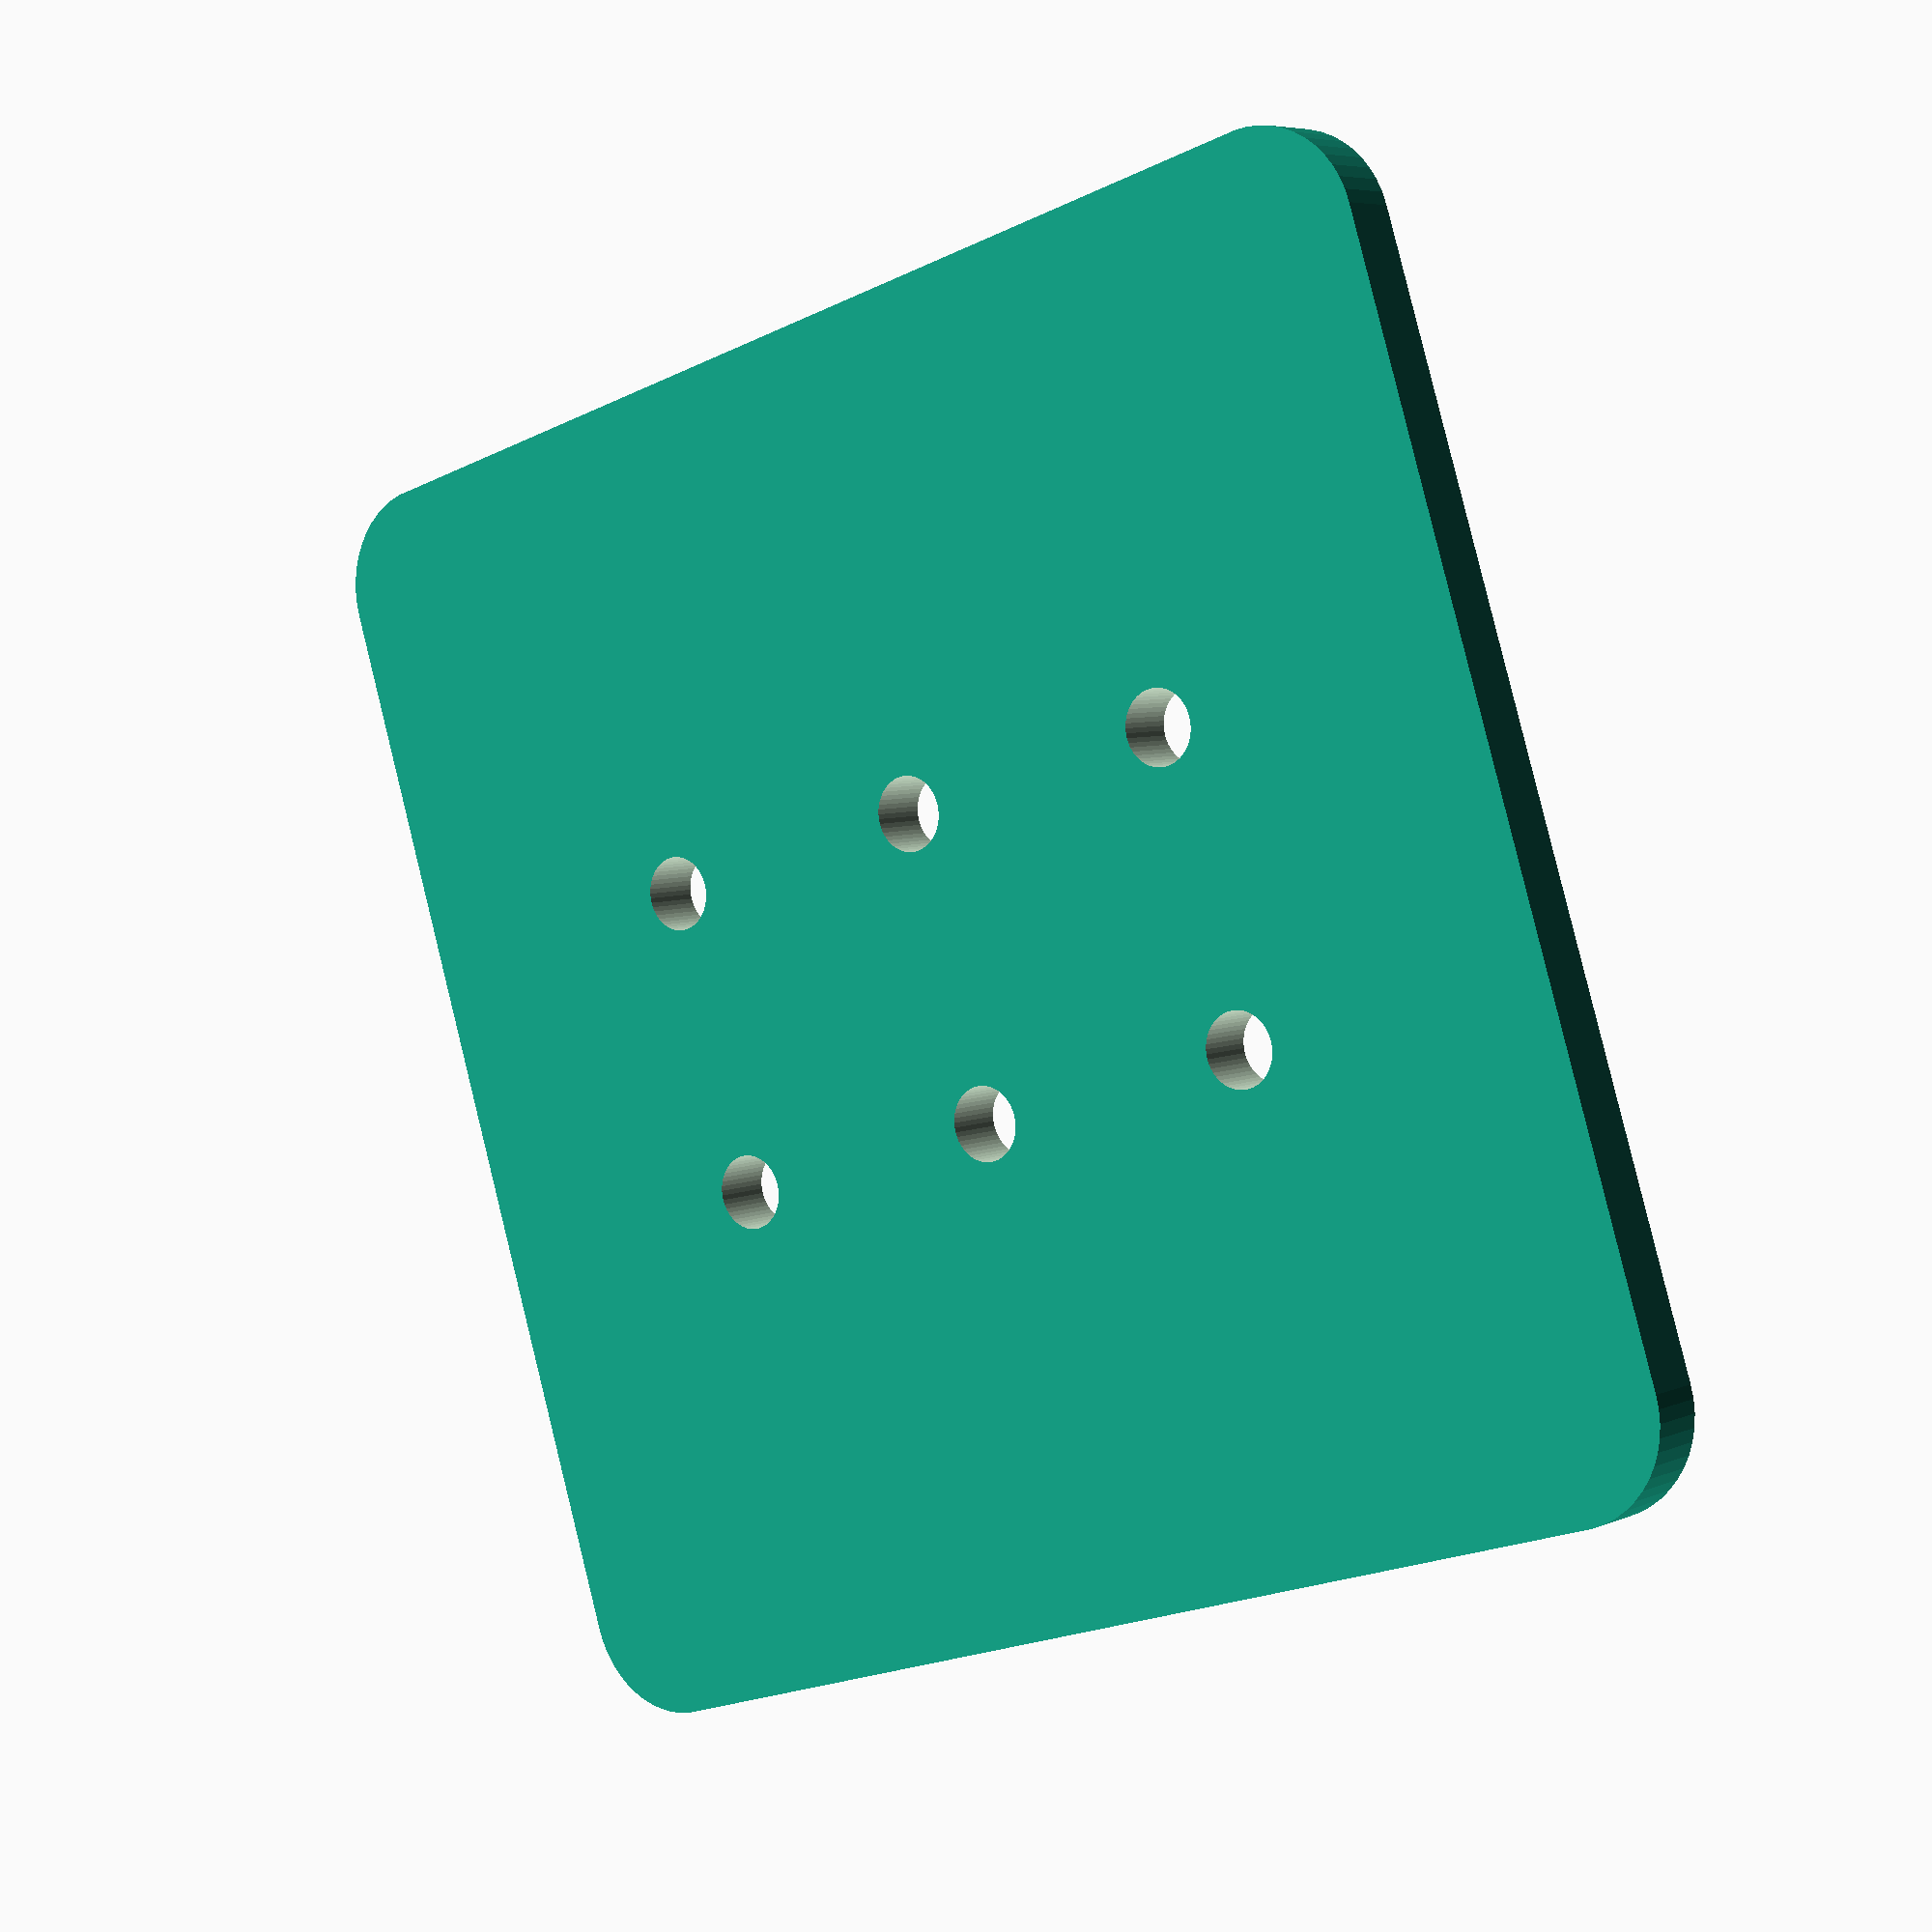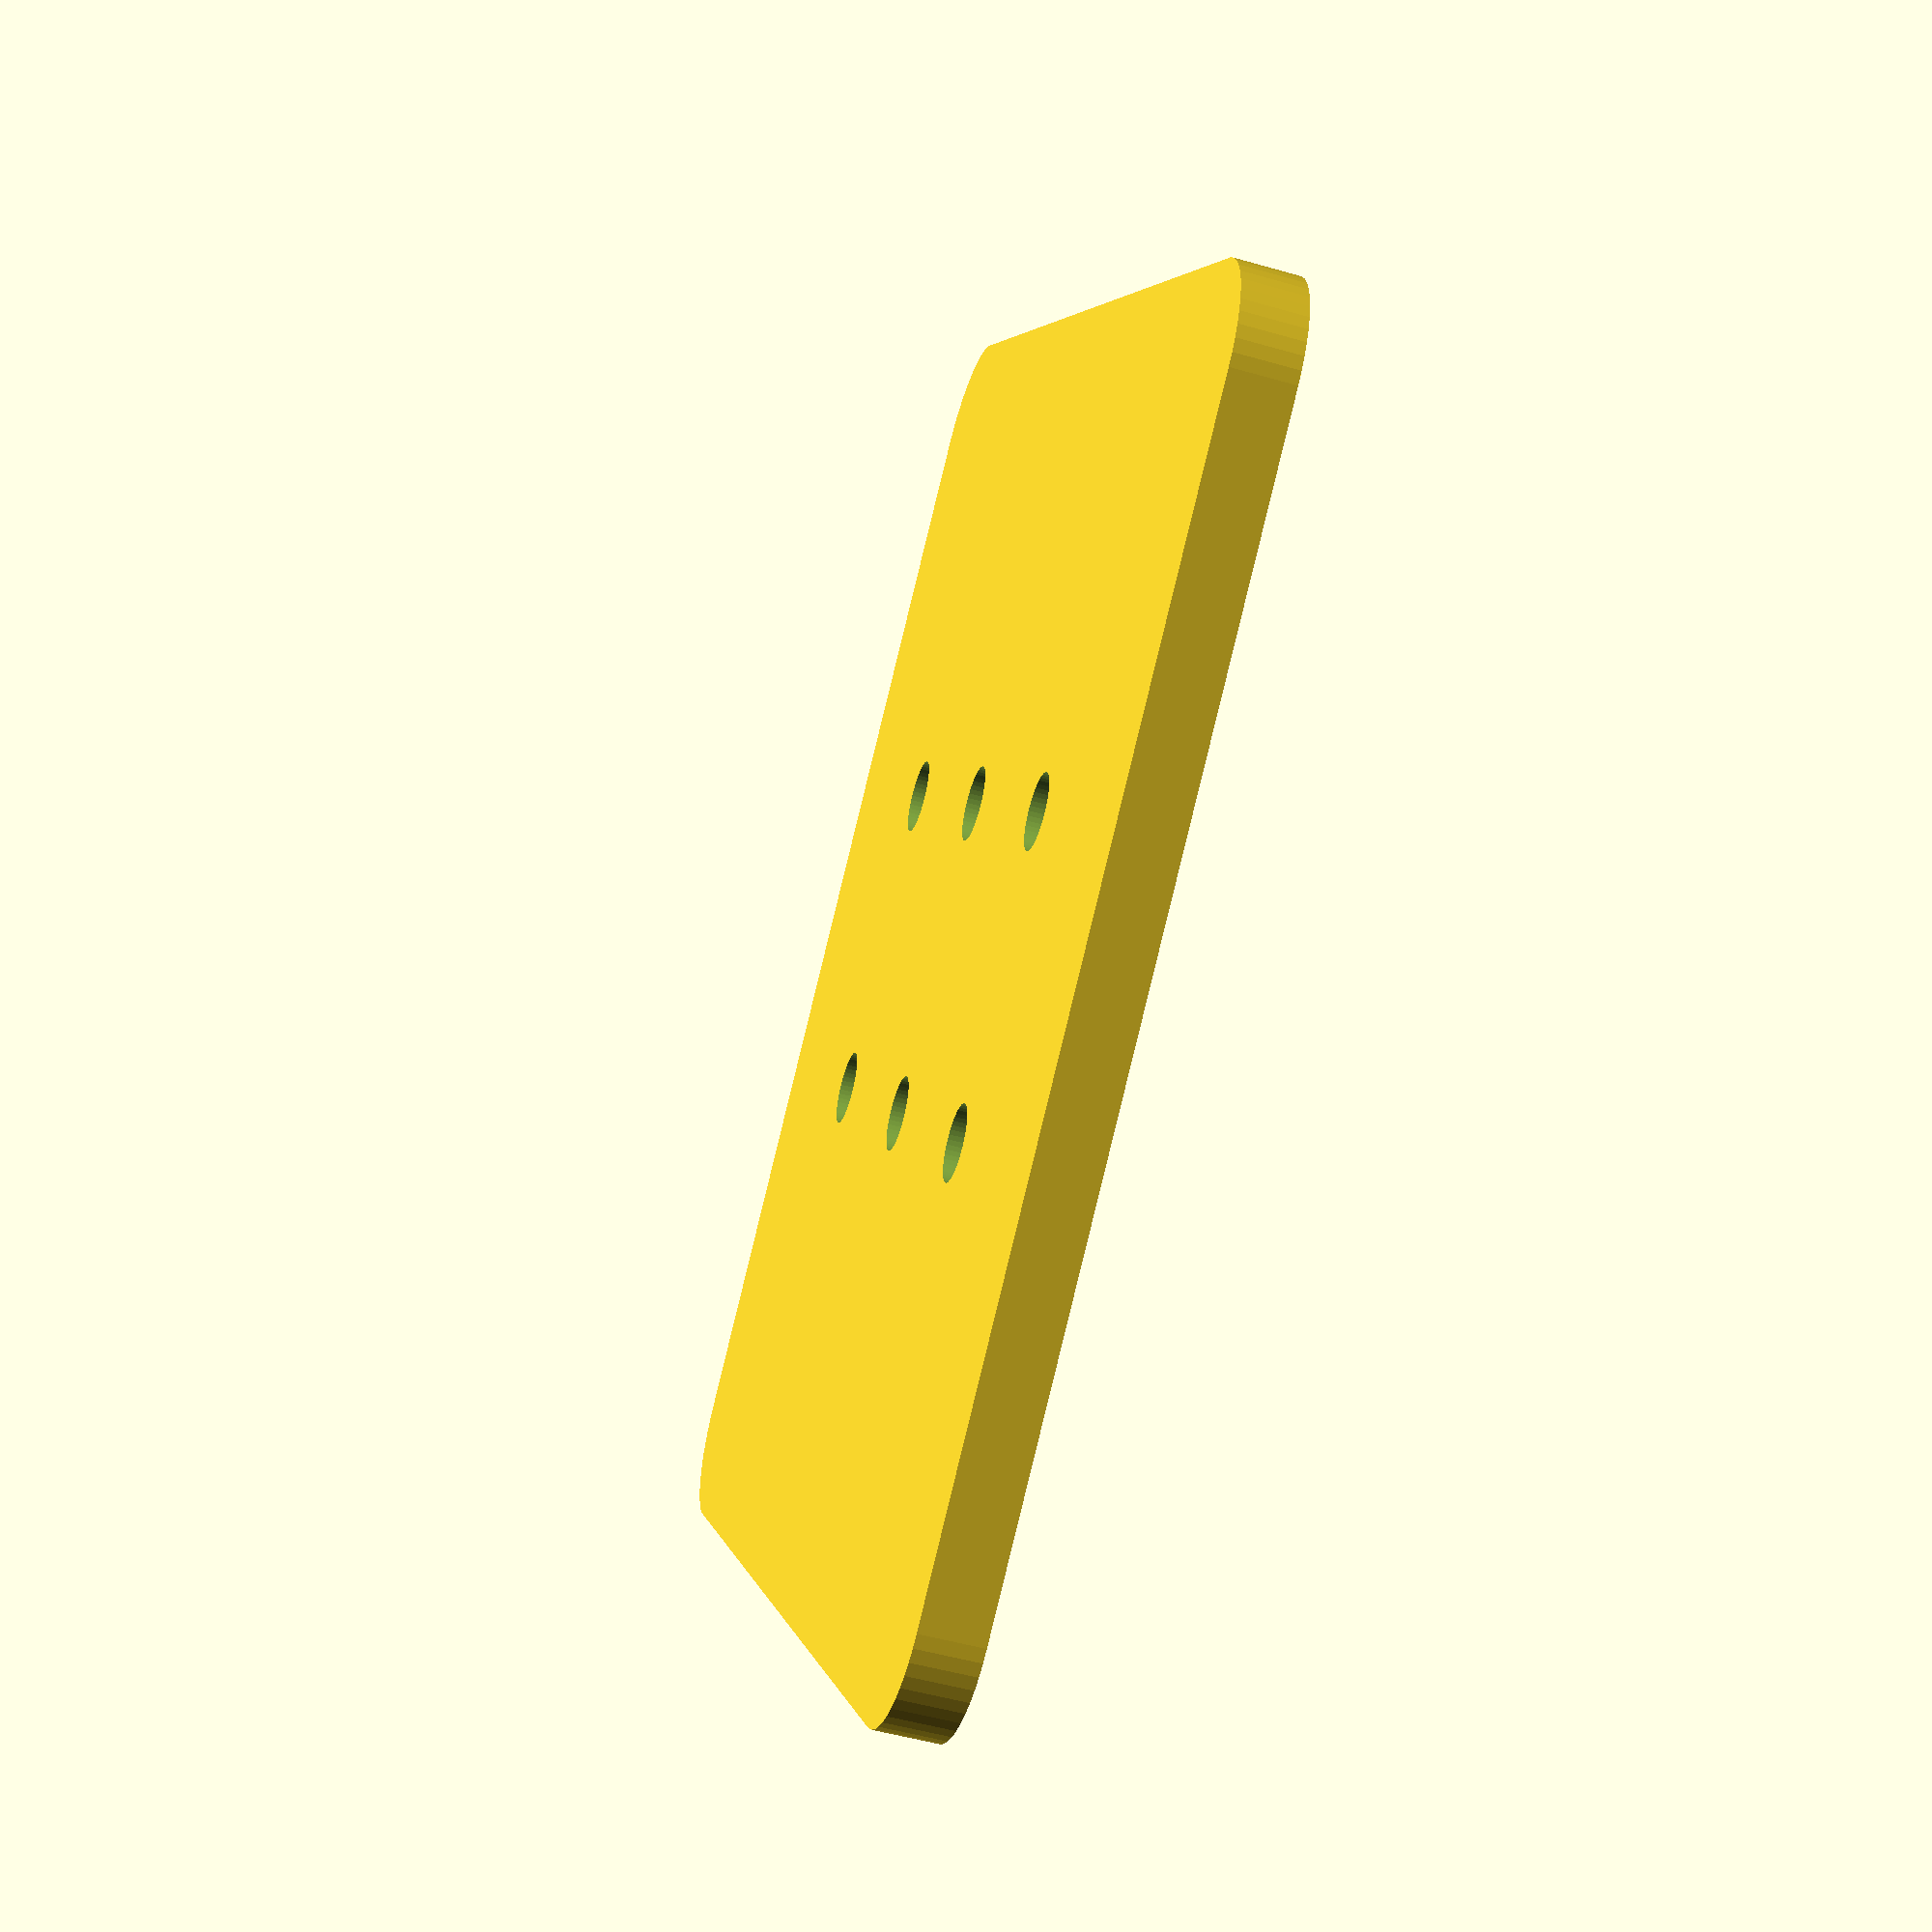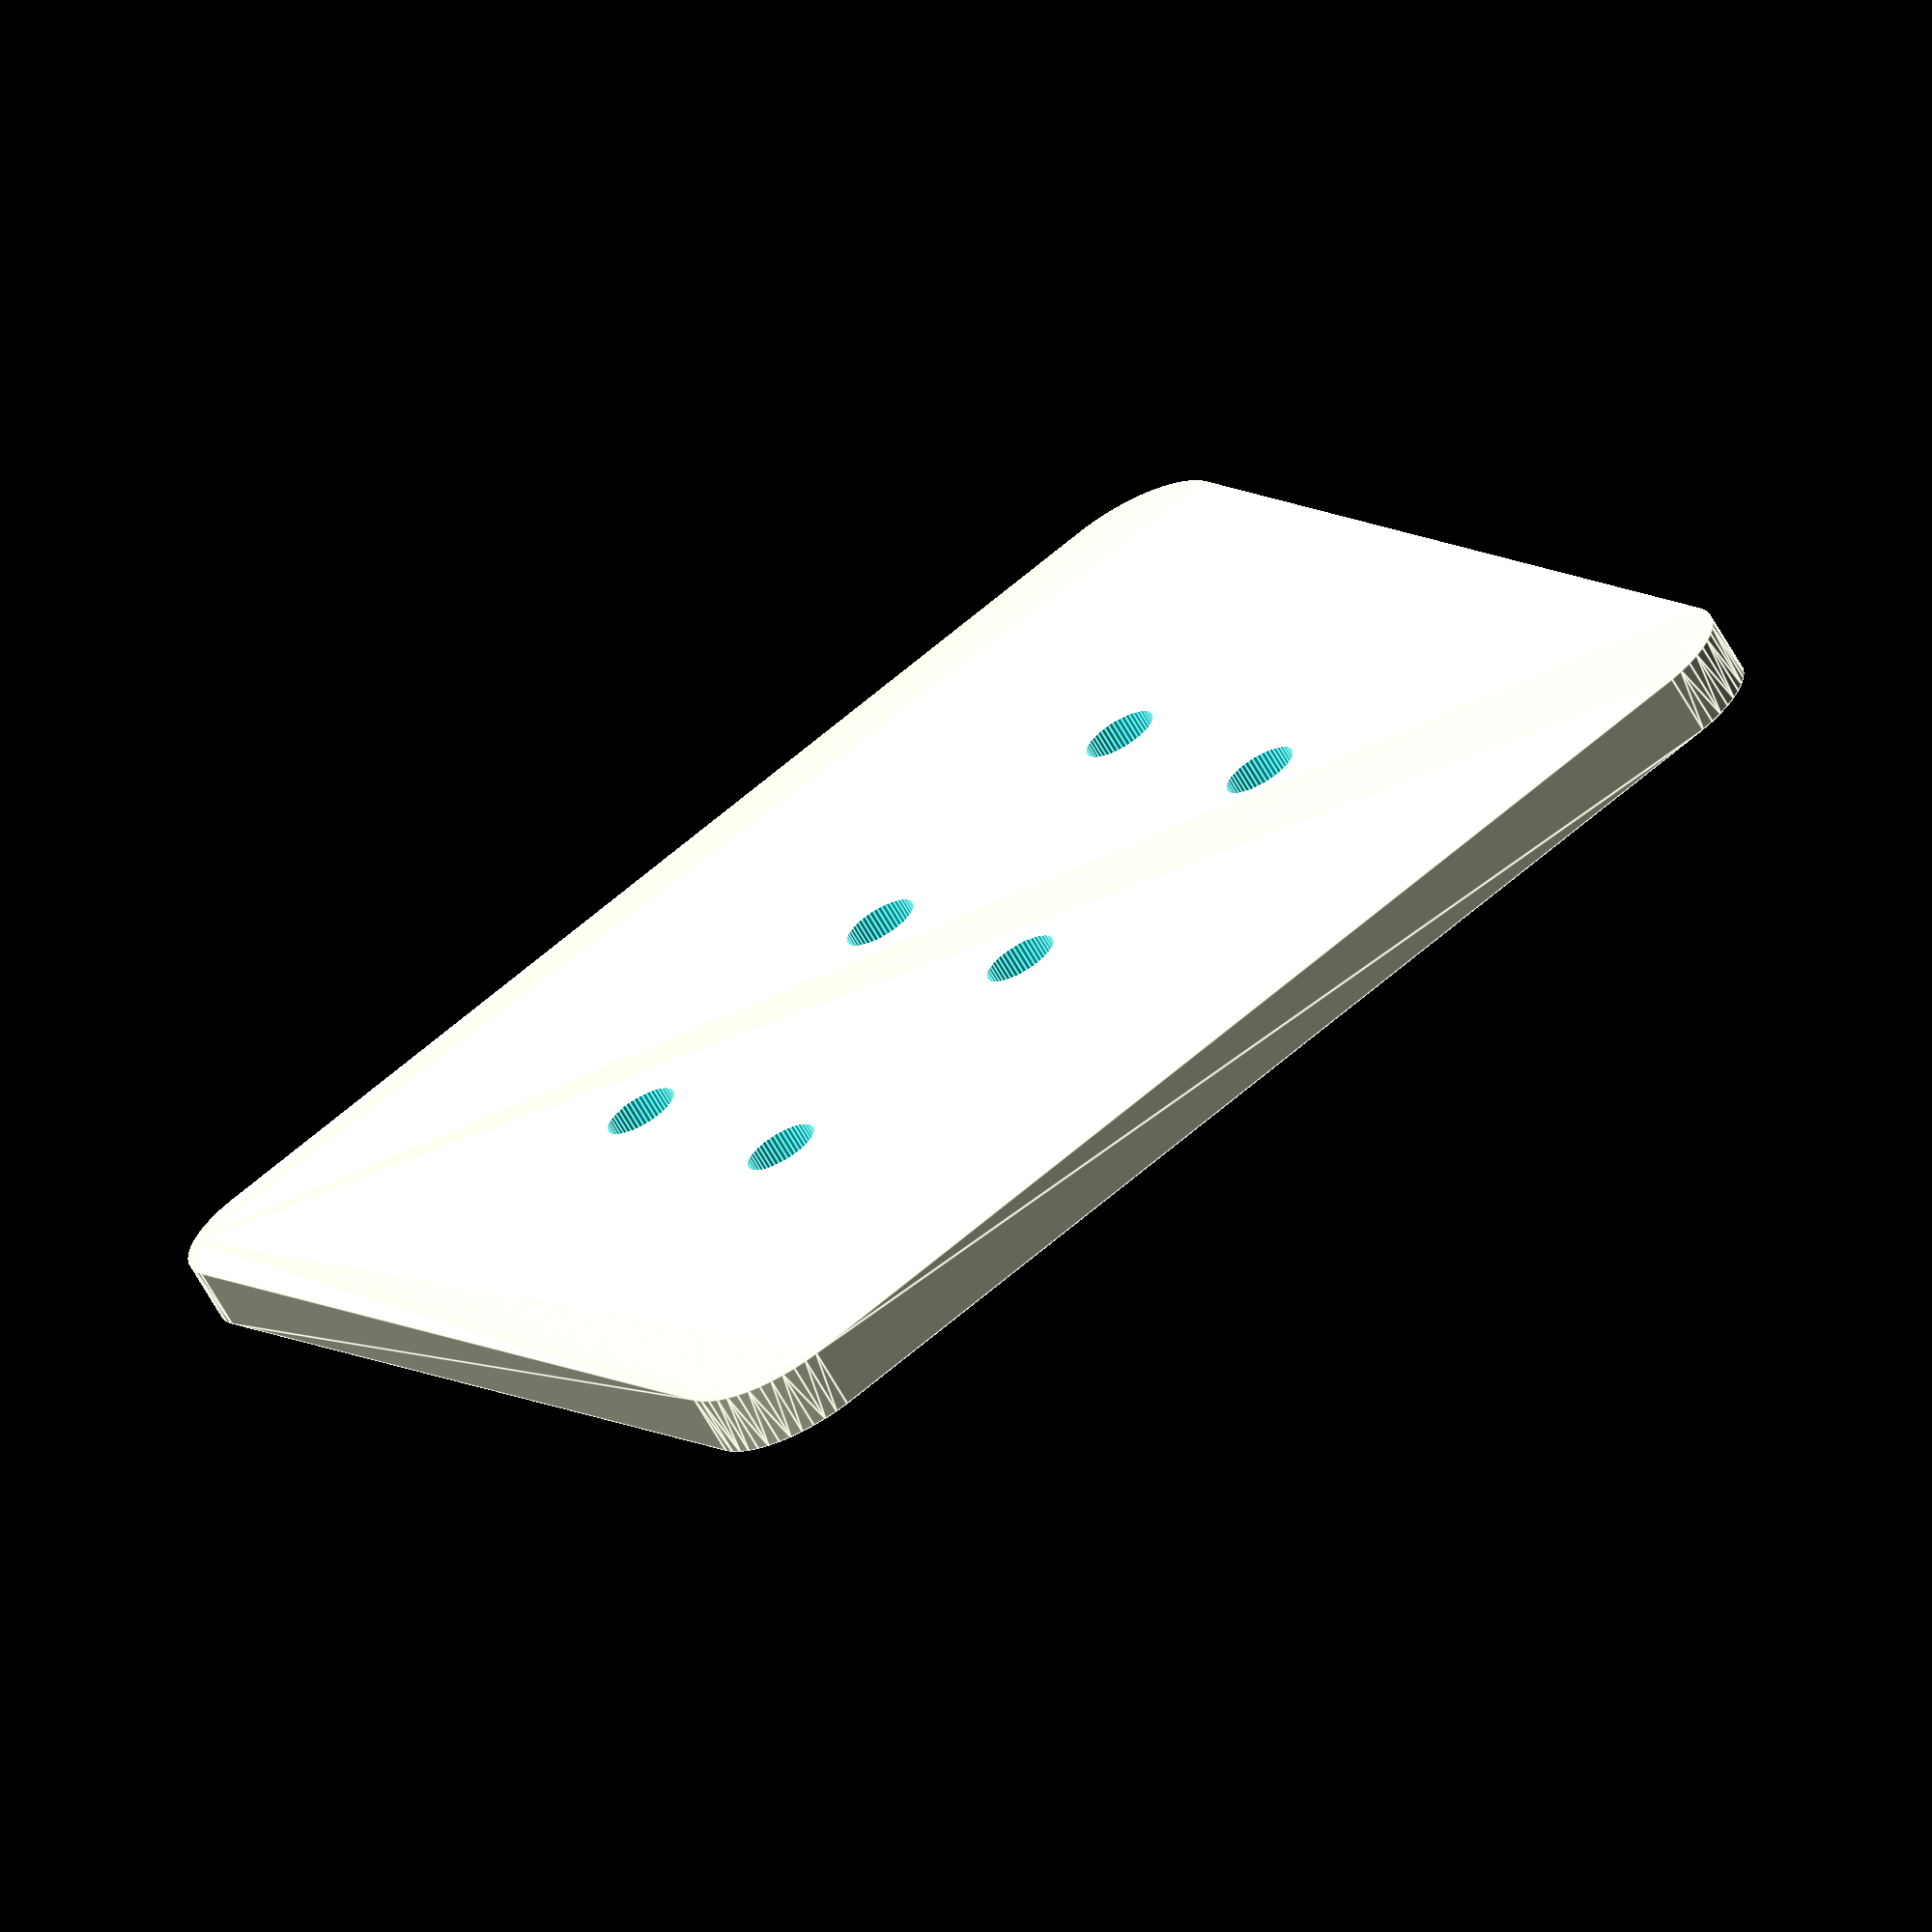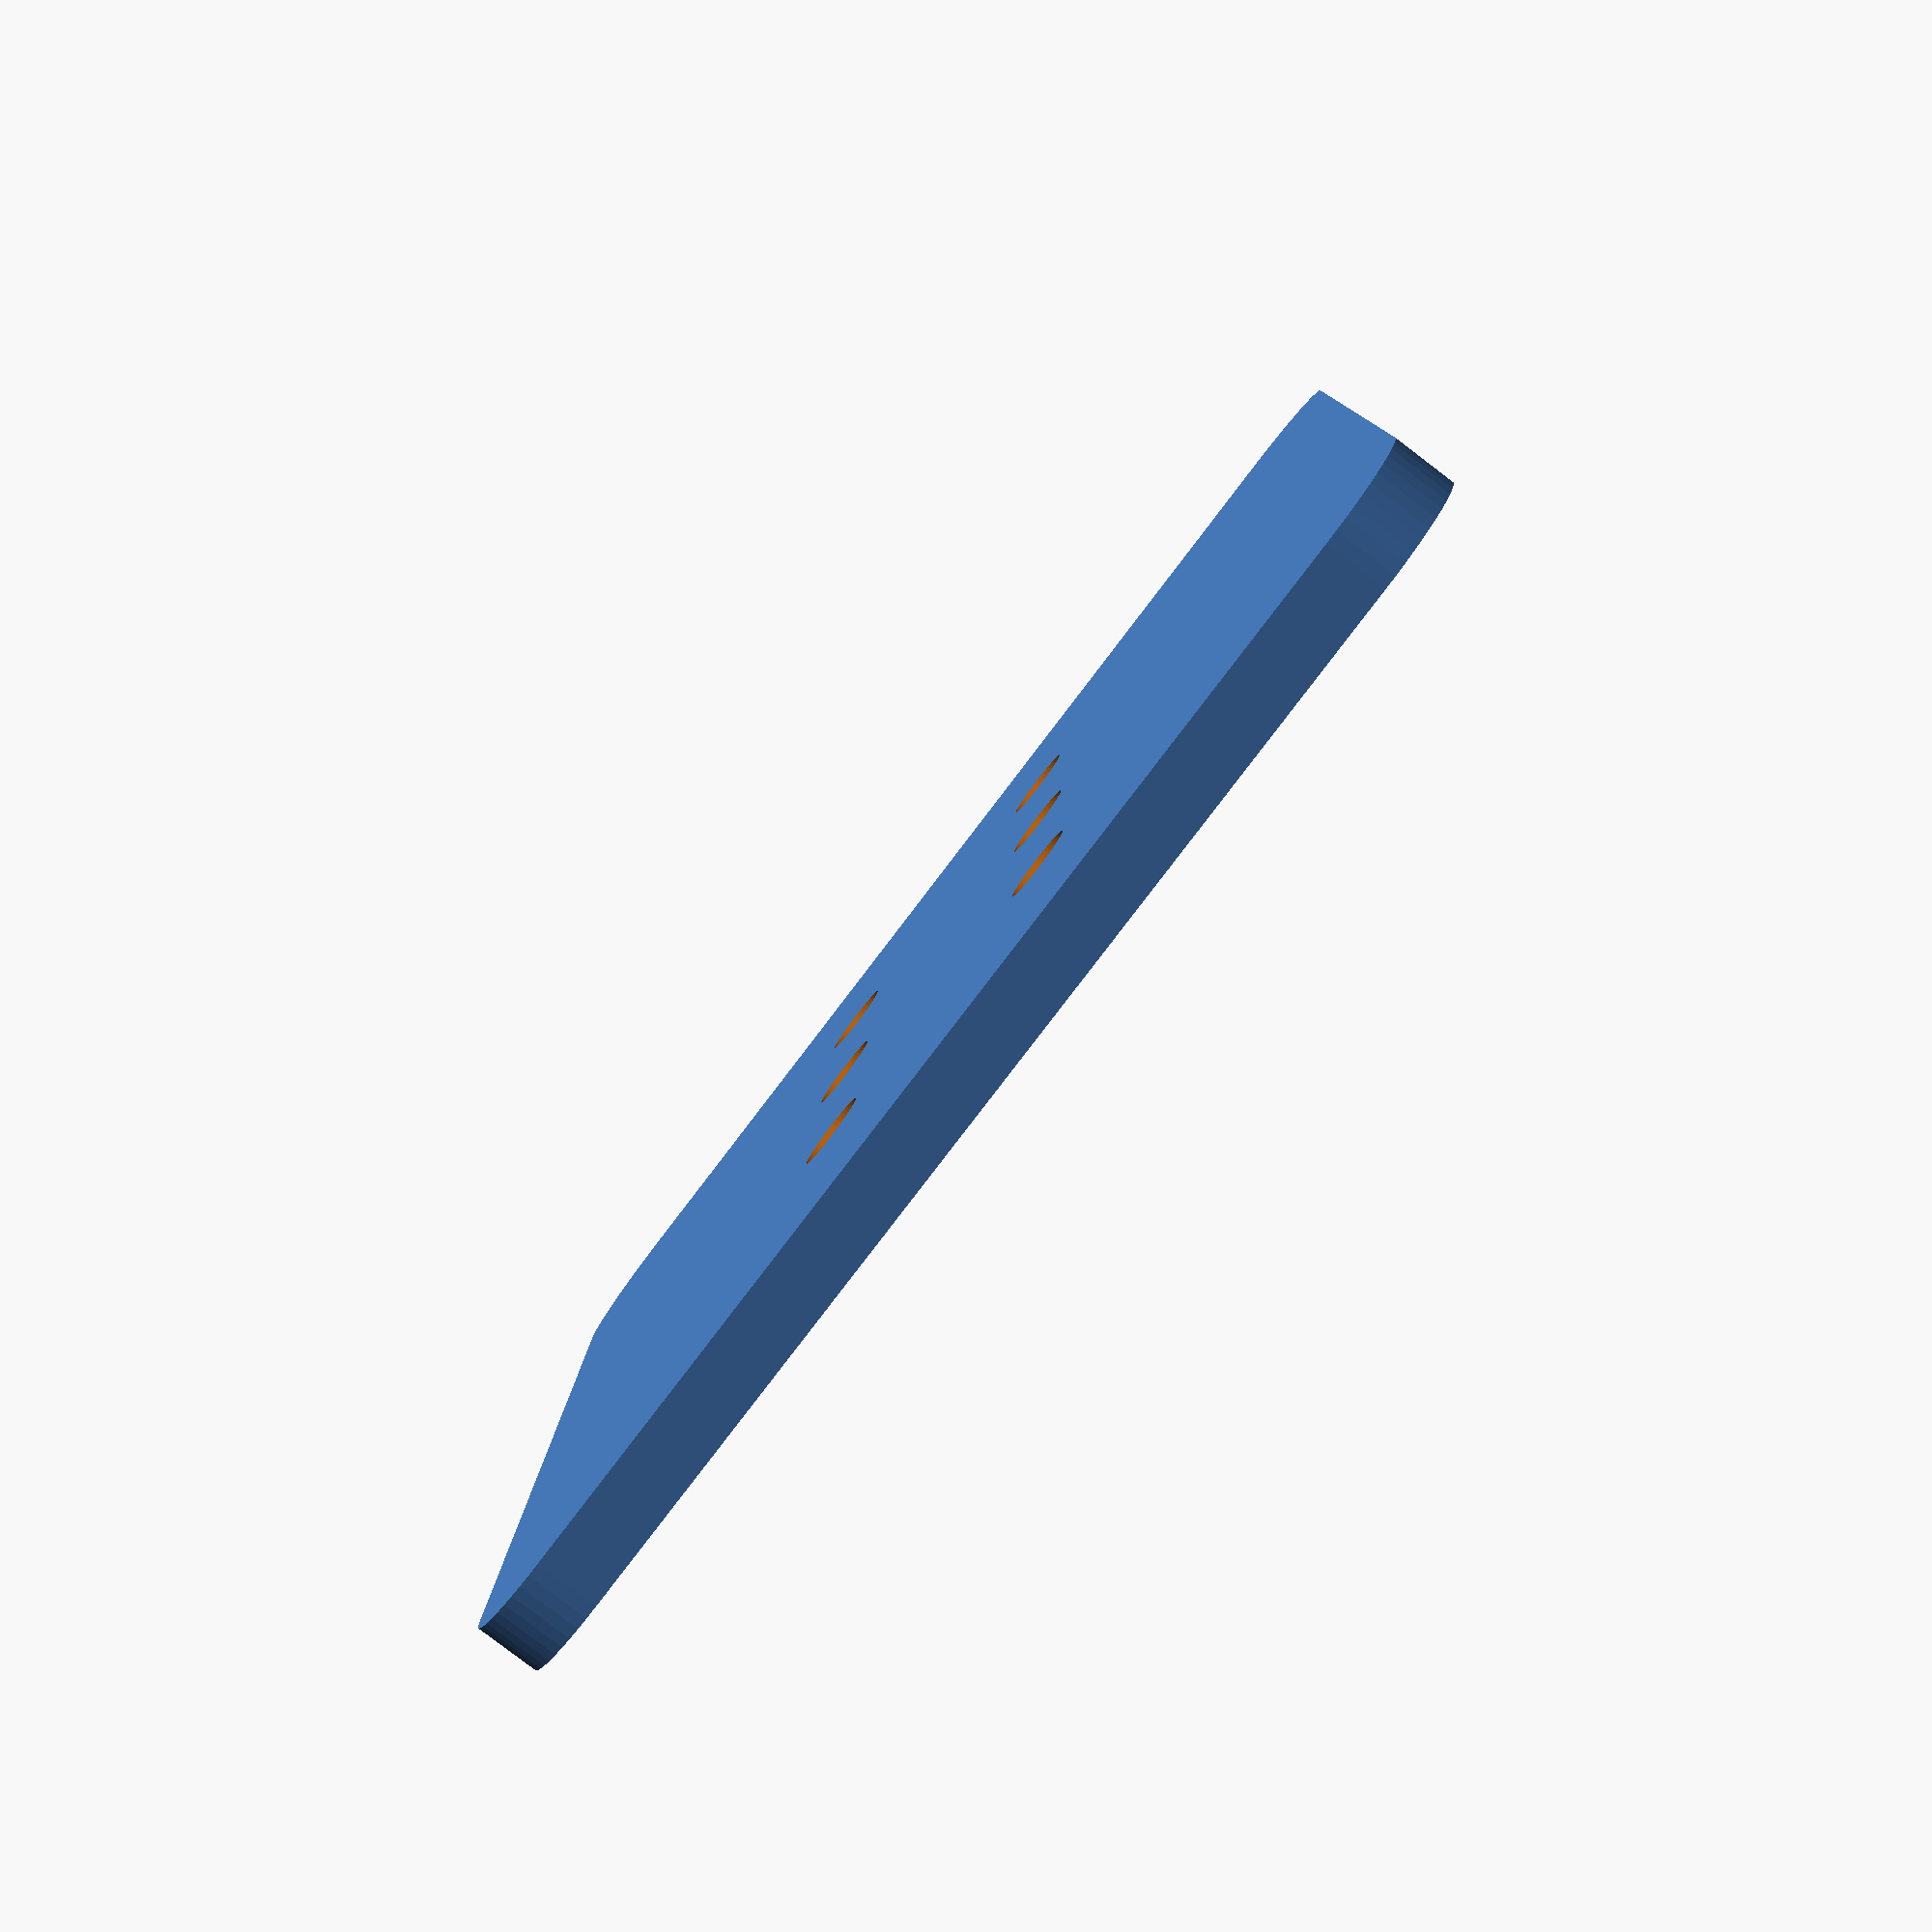
<openscad>
$fn = 50;


difference() {
	union() {
		translate(v = [0, 0, -1.5000000000]) {
			hull() {
				translate(v = [-26.5000000000, 26.5000000000, 0]) {
					cylinder(h = 3, r = 5);
				}
				translate(v = [26.5000000000, 26.5000000000, 0]) {
					cylinder(h = 3, r = 5);
				}
				translate(v = [-26.5000000000, -26.5000000000, 0]) {
					cylinder(h = 3, r = 5);
				}
				translate(v = [26.5000000000, -26.5000000000, 0]) {
					cylinder(h = 3, r = 5);
				}
			}
		}
	}
	union() {
		translate(v = [15, 7.5000000000, 0]) {
			rotate(a = [0, 0, 0]) {
				difference() {
					union() {
						translate(v = [0, 0, -50.0000000000]) {
							cylinder(h = 100, r = 1.8000000000);
						}
					}
					union();
				}
			}
		}
		translate(v = [15, -7.5000000000, 0]) {
			rotate(a = [0, 0, 0]) {
				difference() {
					union() {
						translate(v = [0, 0, -50.0000000000]) {
							cylinder(h = 100, r = 1.8000000000);
						}
					}
					union();
				}
			}
		}
		translate(v = [0, 7.5000000000, 0]) {
			rotate(a = [0, 0, 0]) {
				difference() {
					union() {
						translate(v = [0, 0, -50.0000000000]) {
							cylinder(h = 100, r = 1.8000000000);
						}
					}
					union();
				}
			}
		}
		translate(v = [0, -7.5000000000, 0]) {
			rotate(a = [0, 0, 0]) {
				difference() {
					union() {
						translate(v = [0, 0, -50.0000000000]) {
							cylinder(h = 100, r = 1.8000000000);
						}
					}
					union();
				}
			}
		}
		translate(v = [-15, 7.5000000000, 0]) {
			rotate(a = [0, 0, 0]) {
				difference() {
					union() {
						translate(v = [0, 0, -50.0000000000]) {
							cylinder(h = 100, r = 1.8000000000);
						}
					}
					union();
				}
			}
		}
		translate(v = [-15, -7.5000000000, 0]) {
			rotate(a = [0, 0, 0]) {
				difference() {
					union() {
						translate(v = [0, 0, -50.0000000000]) {
							cylinder(h = 100, r = 1.8000000000);
						}
					}
					union();
				}
			}
		}
	}
}
</openscad>
<views>
elev=354.2 azim=342.5 roll=37.5 proj=p view=solid
elev=50.6 azim=52.6 roll=72.5 proj=p view=solid
elev=66.7 azim=210.3 roll=209.6 proj=o view=edges
elev=82.3 azim=268.6 roll=232.7 proj=p view=solid
</views>
